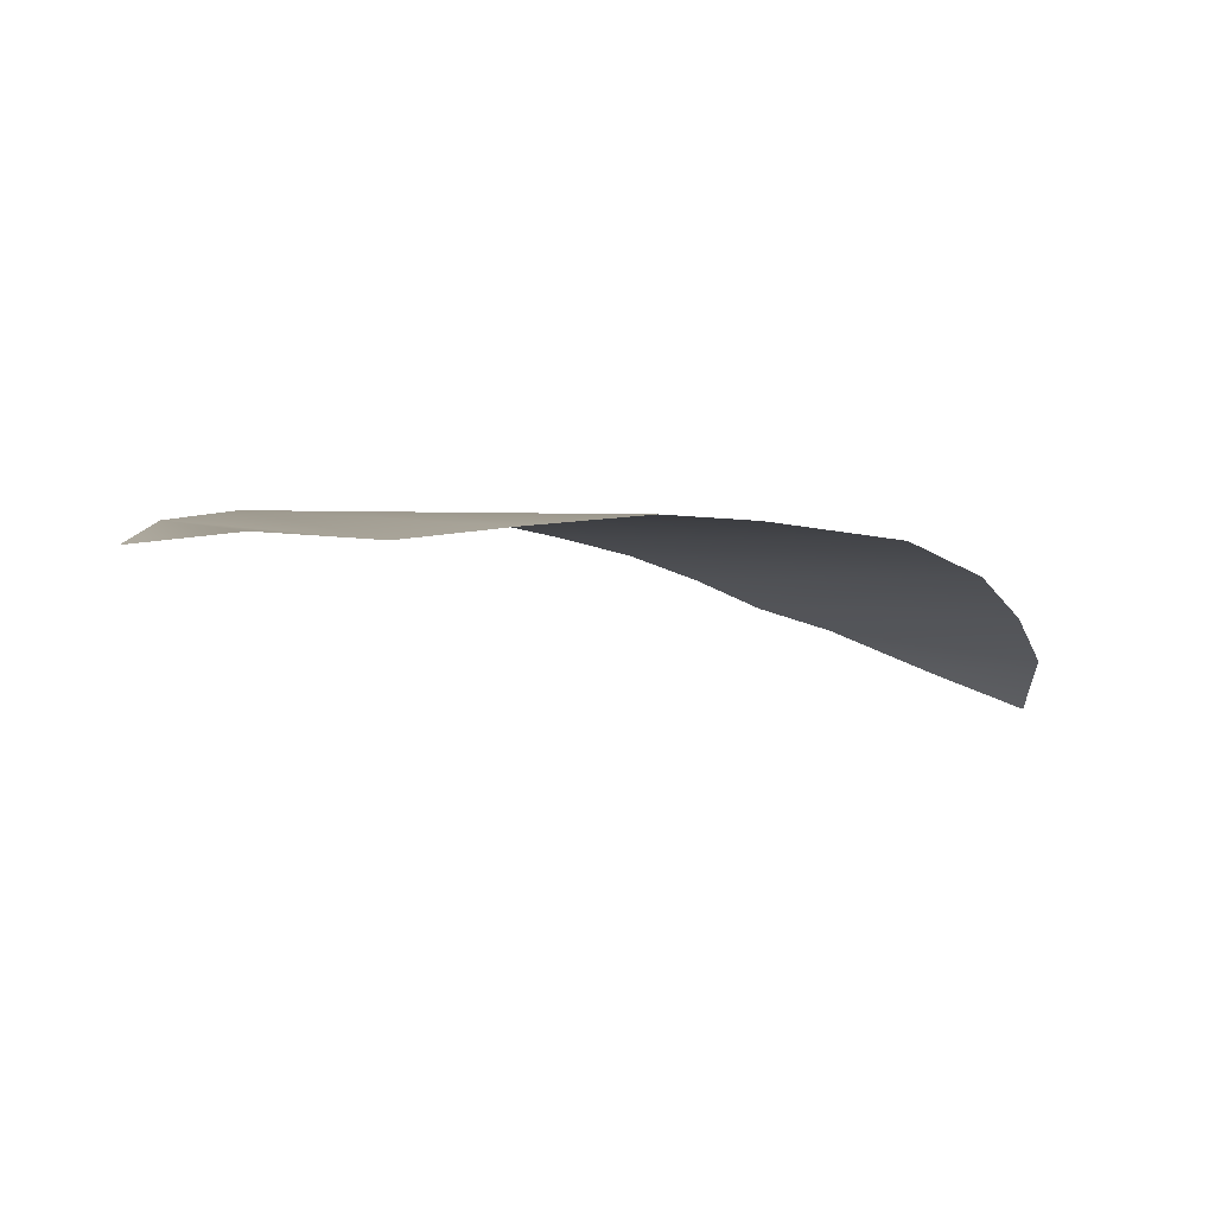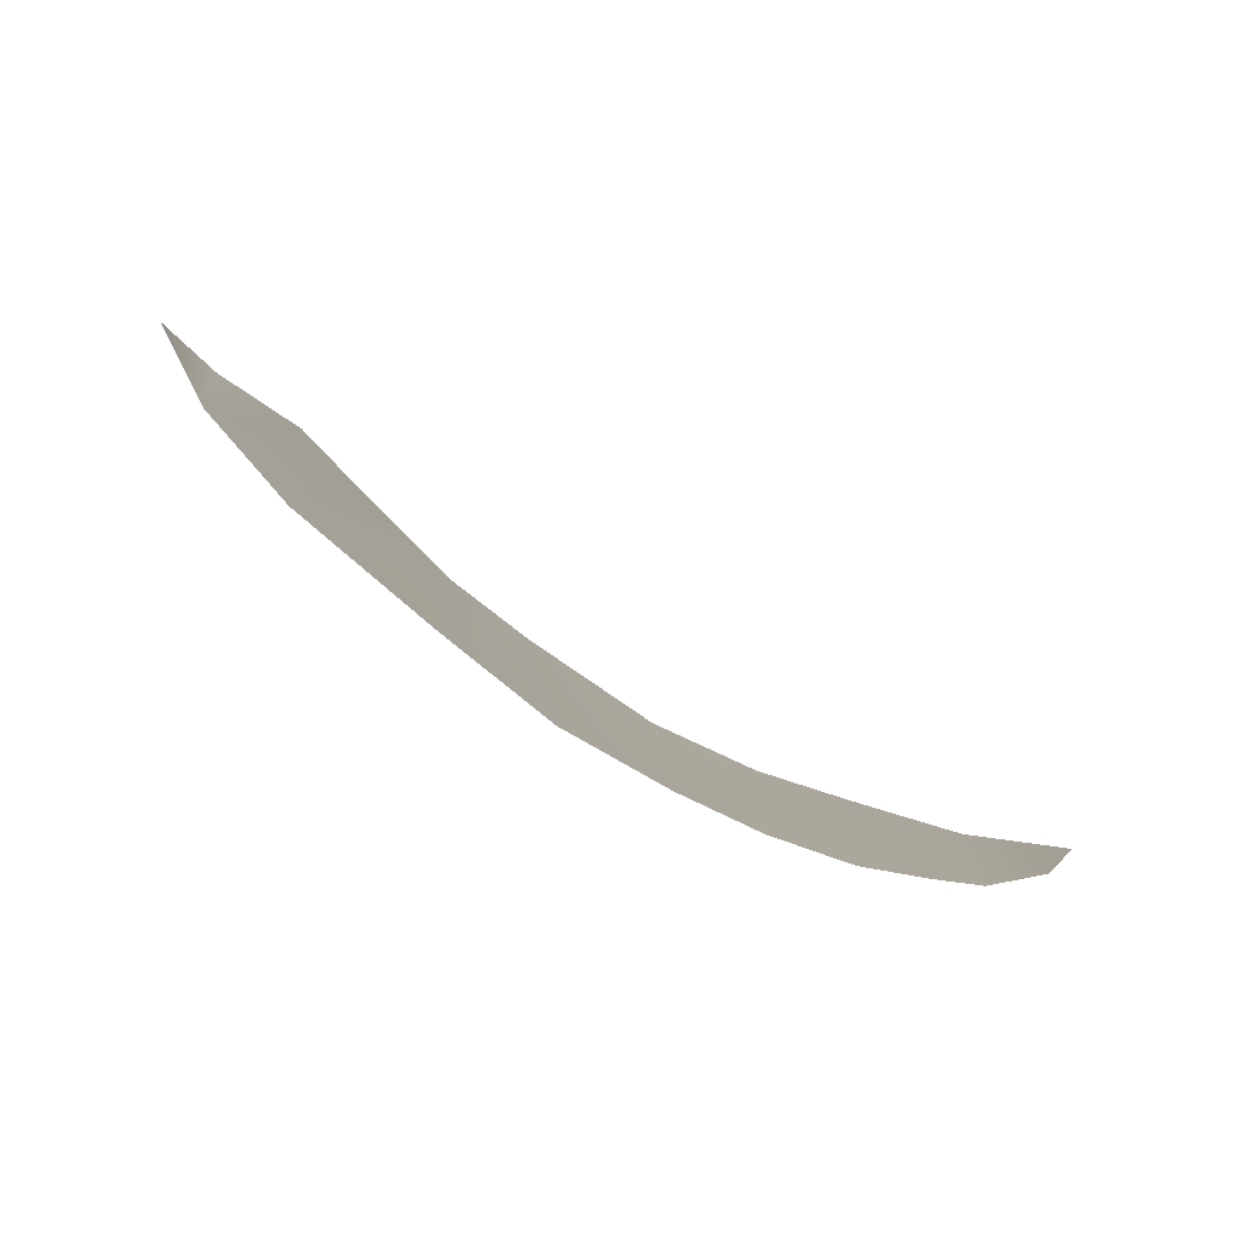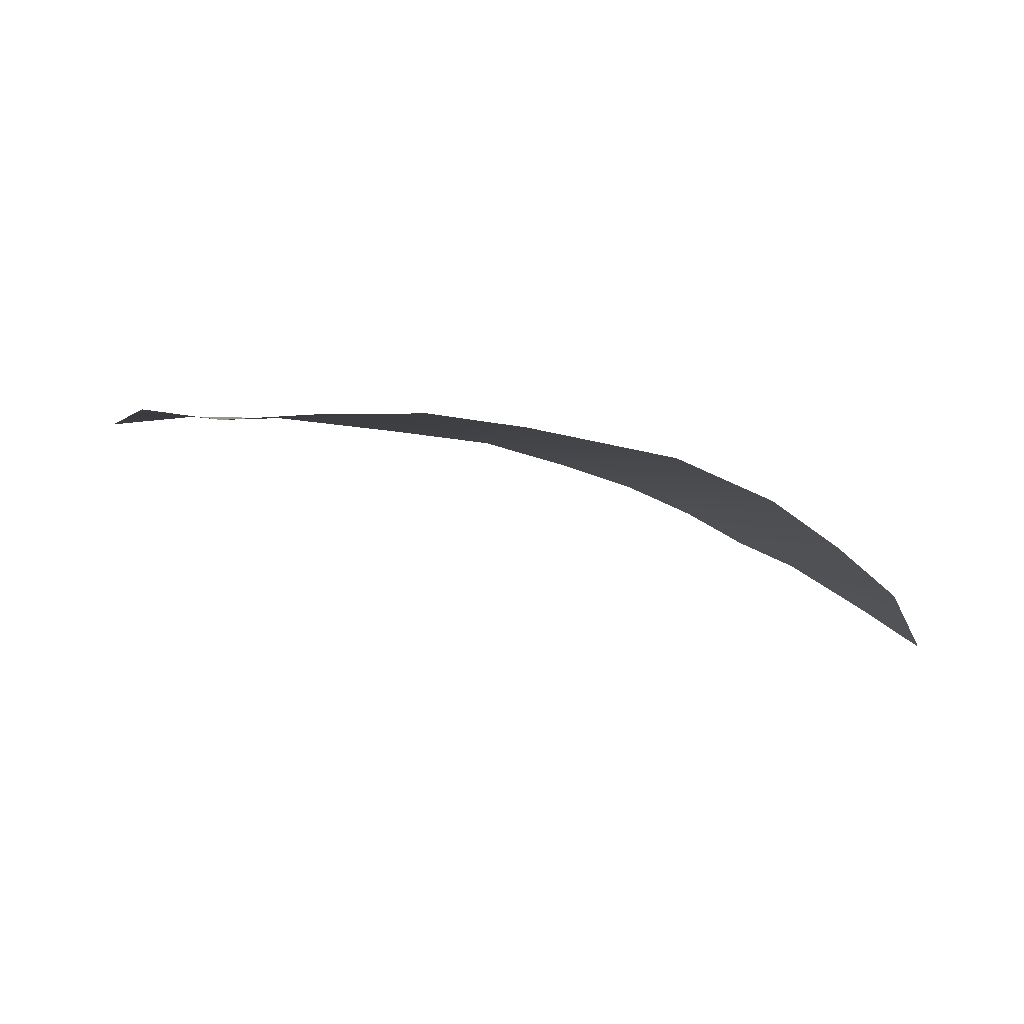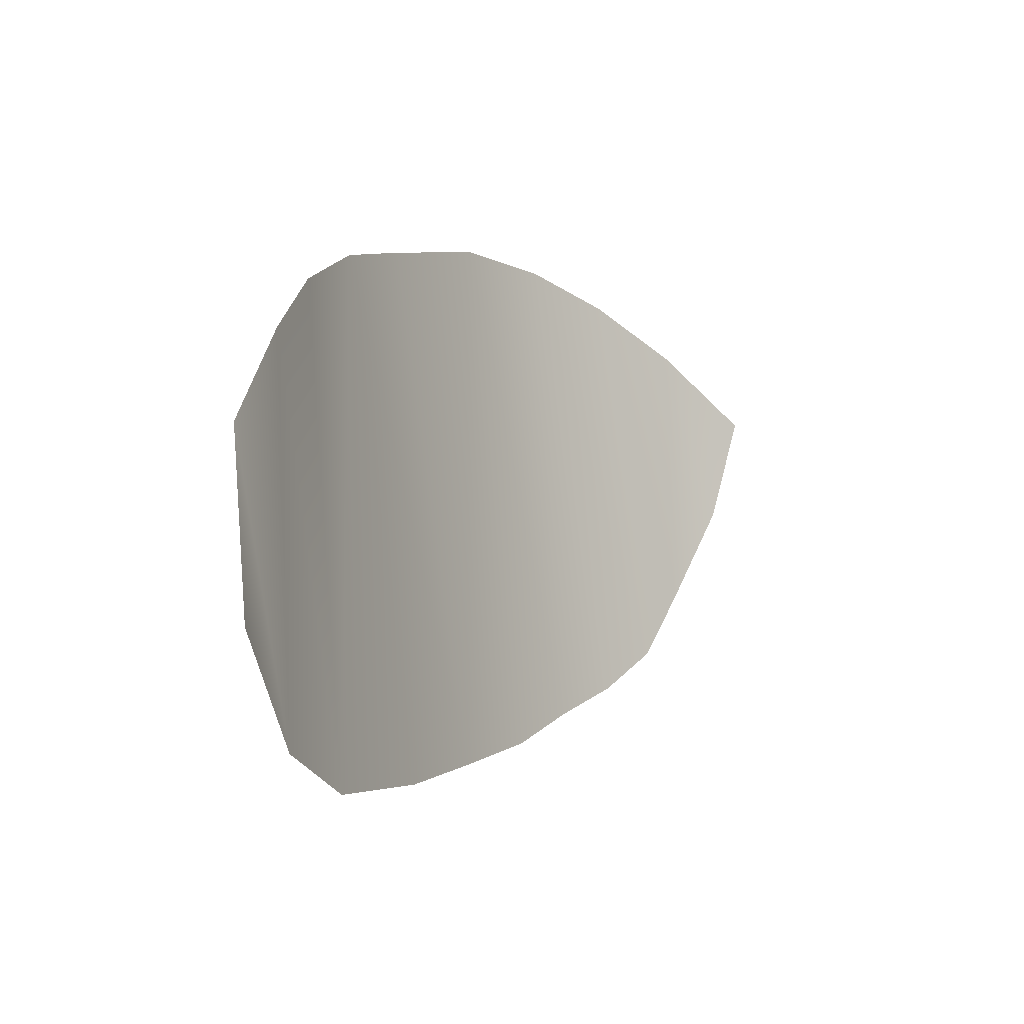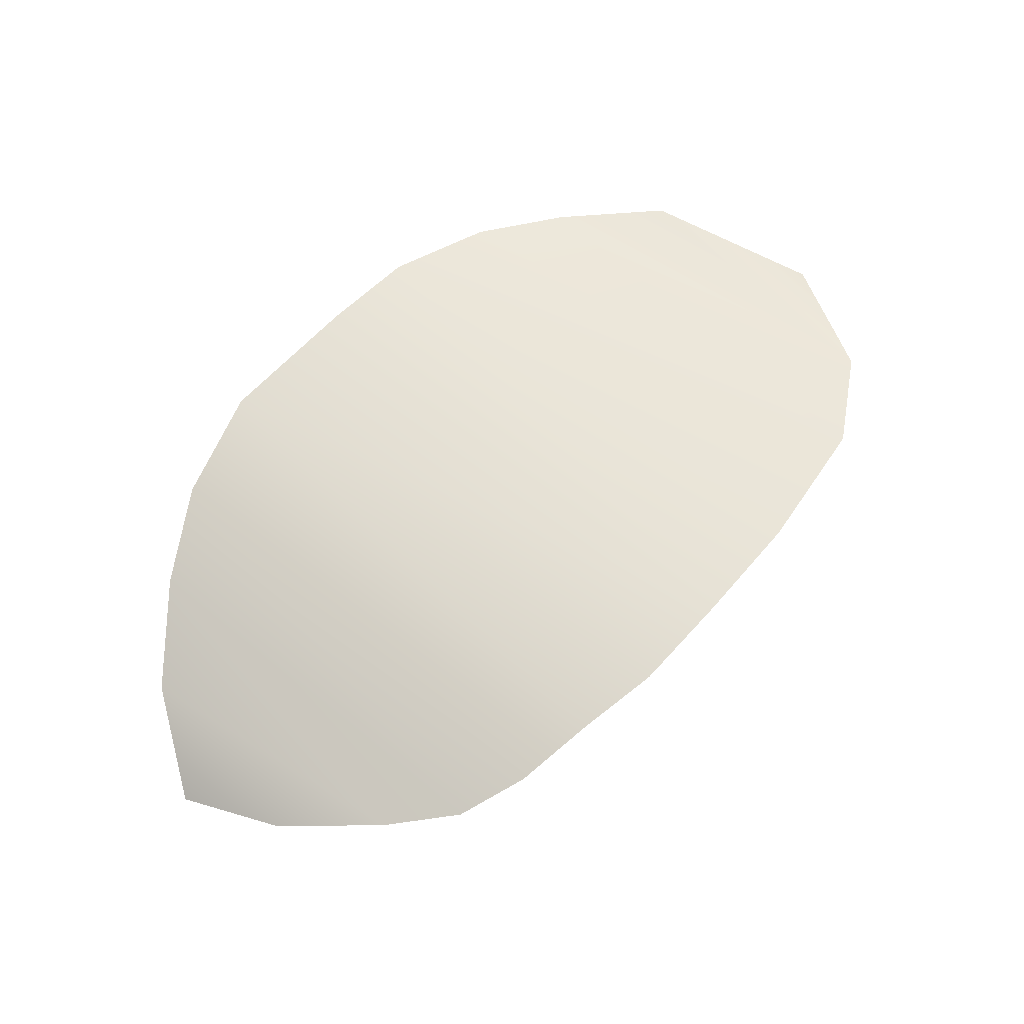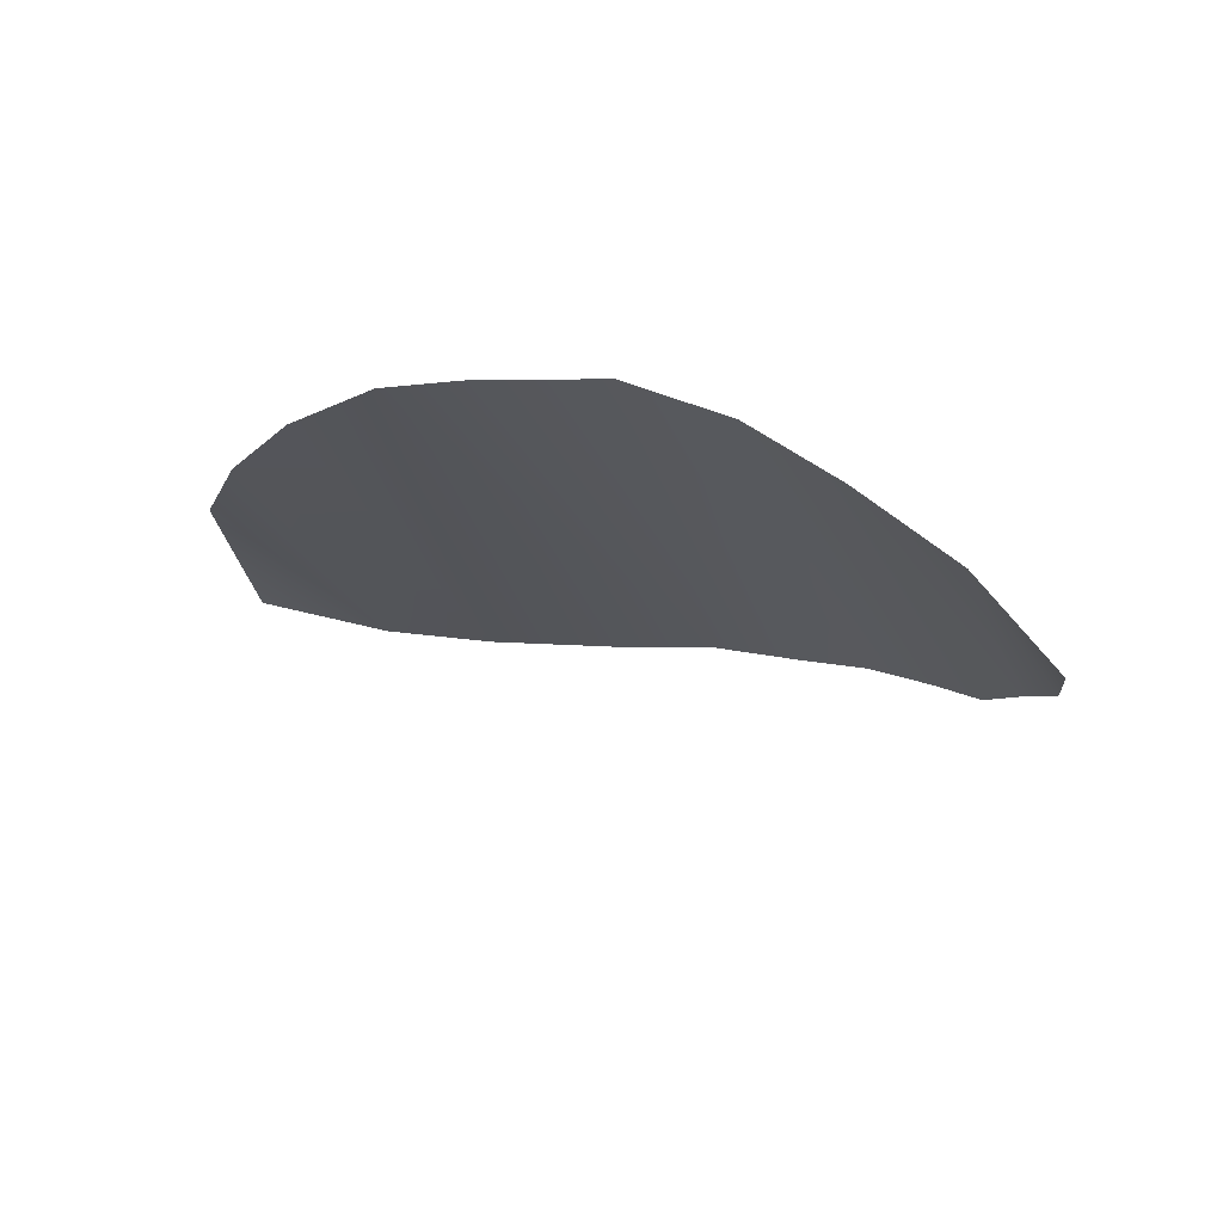
<metadata>
{"format":"obj","ext":"obj","renderer":"f3d","projection":"perspective","resolution":1024,"background":"white","views":[{"elev":13.5,"azim":153.5,"up":"+Z"},{"elev":-74.3,"azim":132.9,"up":"+Y"},{"elev":10.0,"azim":178.9,"up":"+Z"},{"elev":8.0,"azim":107.8,"up":"+Y"},{"elev":48.6,"azim":-45.8,"up":"+Z"},{"elev":-18.1,"azim":-150.5,"up":"+Z"}]}
</metadata>
<code>
g M_PupALL_R_A_Def
v -0.02174 0.02211 0.0854
v -0.02135 0.03698 0.08763
v -0.01816 0.02852 0.08577
v -0.02592 0.04091 0.08756
v -0.02649 0.01897 0.08491
v -0.03066 0.04296 0.08808
v -0.03626 0.04401 0.08825
v -0.03353 0.01768 0.0839
v -0.0393 0.01727 0.08308
v -0.0411 0.04408 0.08756
v -0.04837 0.04405 0.08603
v -0.04422 0.01733 0.08164
v -0.04819 0.01814 0.08041
v -0.05332 0.04273 0.08368
v -0.05188 0.01893 0.07883
v -0.05494 0.02045 0.07726
v -0.05705 0.04062 0.0809
v -0.05773 0.02324 0.07634
v -0.06074 0.03749 0.07766
v -0.06107 0.02802 0.07472
v -0.06312 0.03333 0.07385
g M_PupALL_R_A_Def_0
f 3 2 1
f 2 4 1
f 1 4 5
f 4 6 5
f 6 7 5
f 8 5 7
f 8 7 9
f 10 9 7
f 10 11 9
f 9 11 12
f 11 13 12
f 11 14 13
f 15 13 14
f 15 14 16
f 17 16 14
f 18 16 17
f 19 18 17
f 20 18 19
f 20 19 21

</code>
